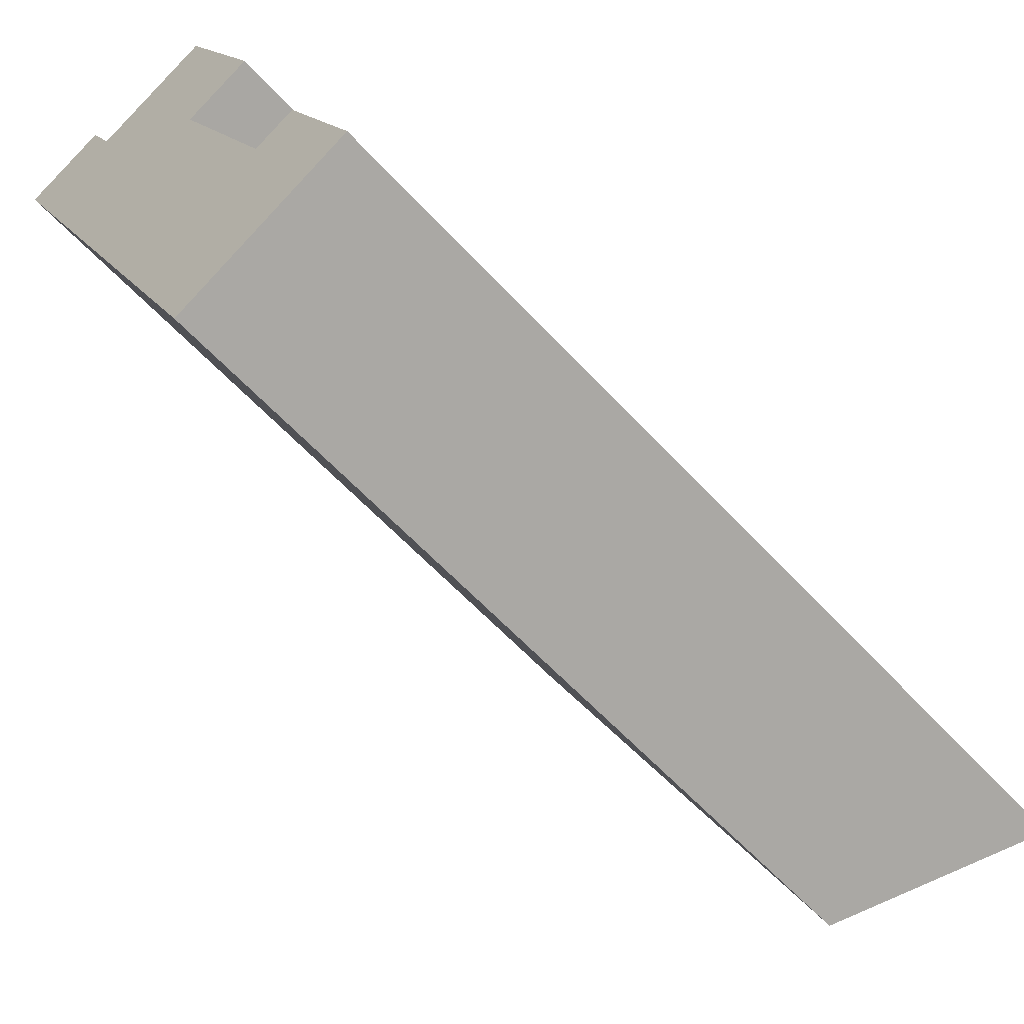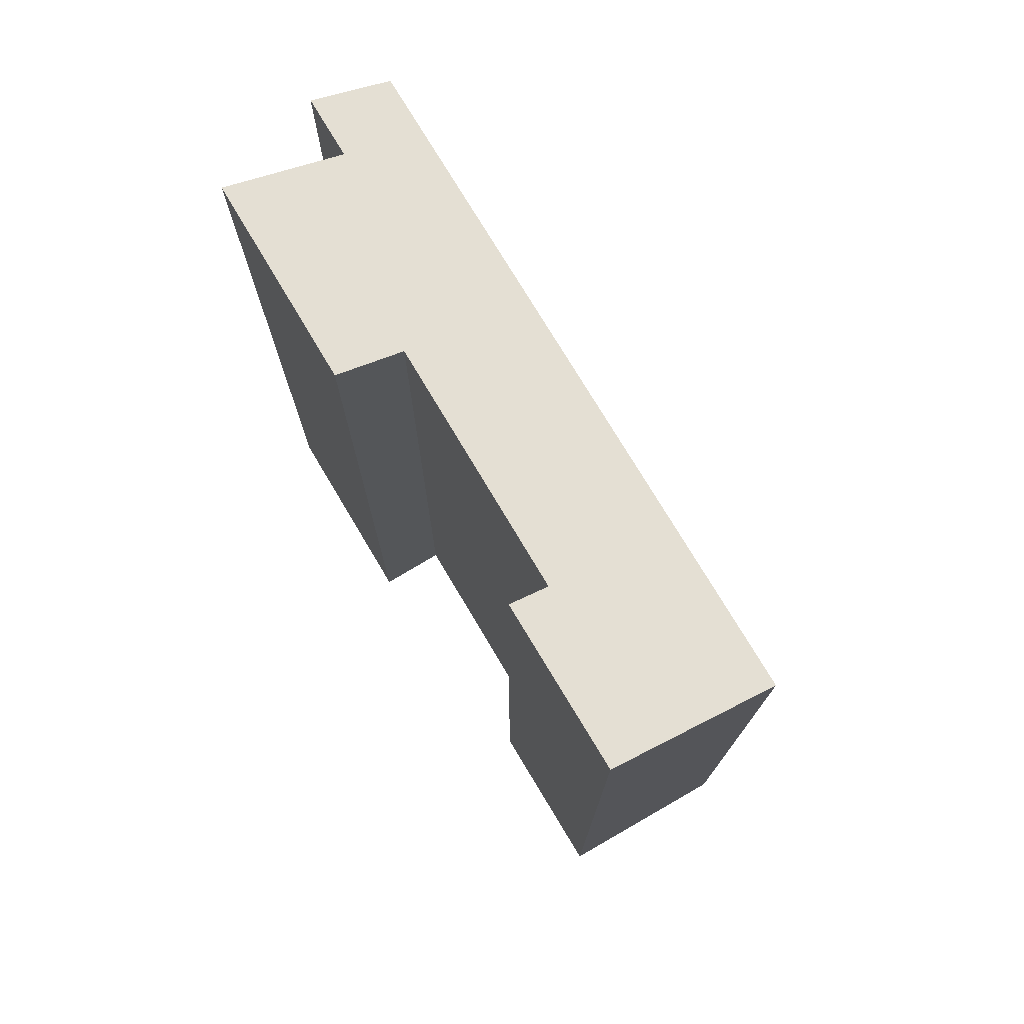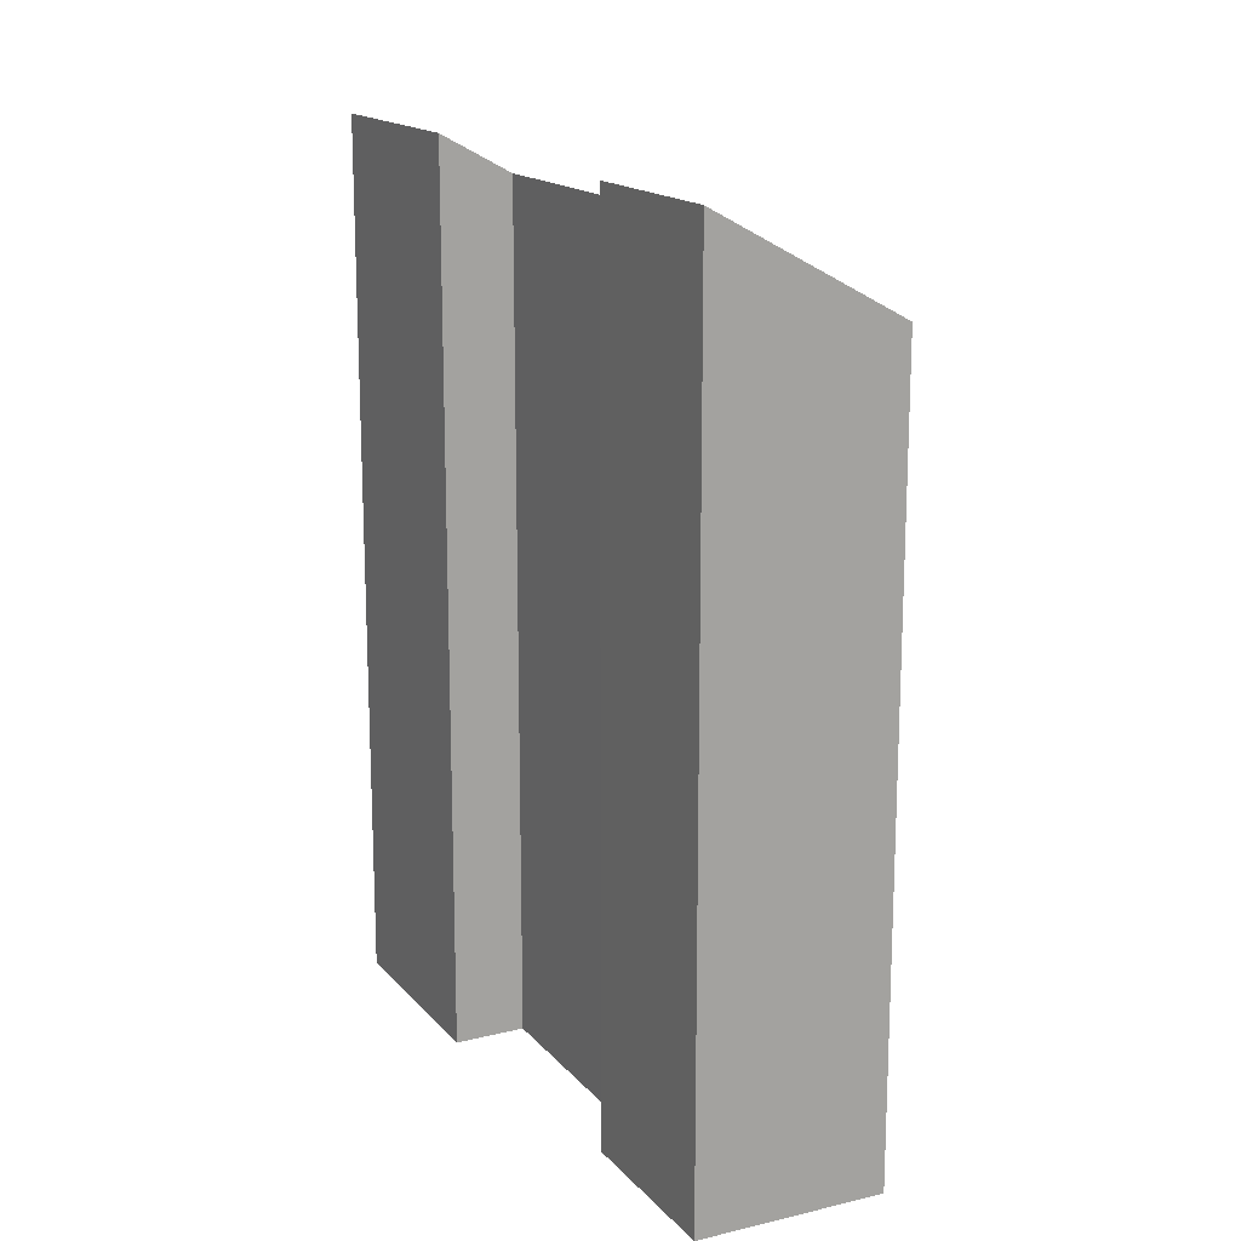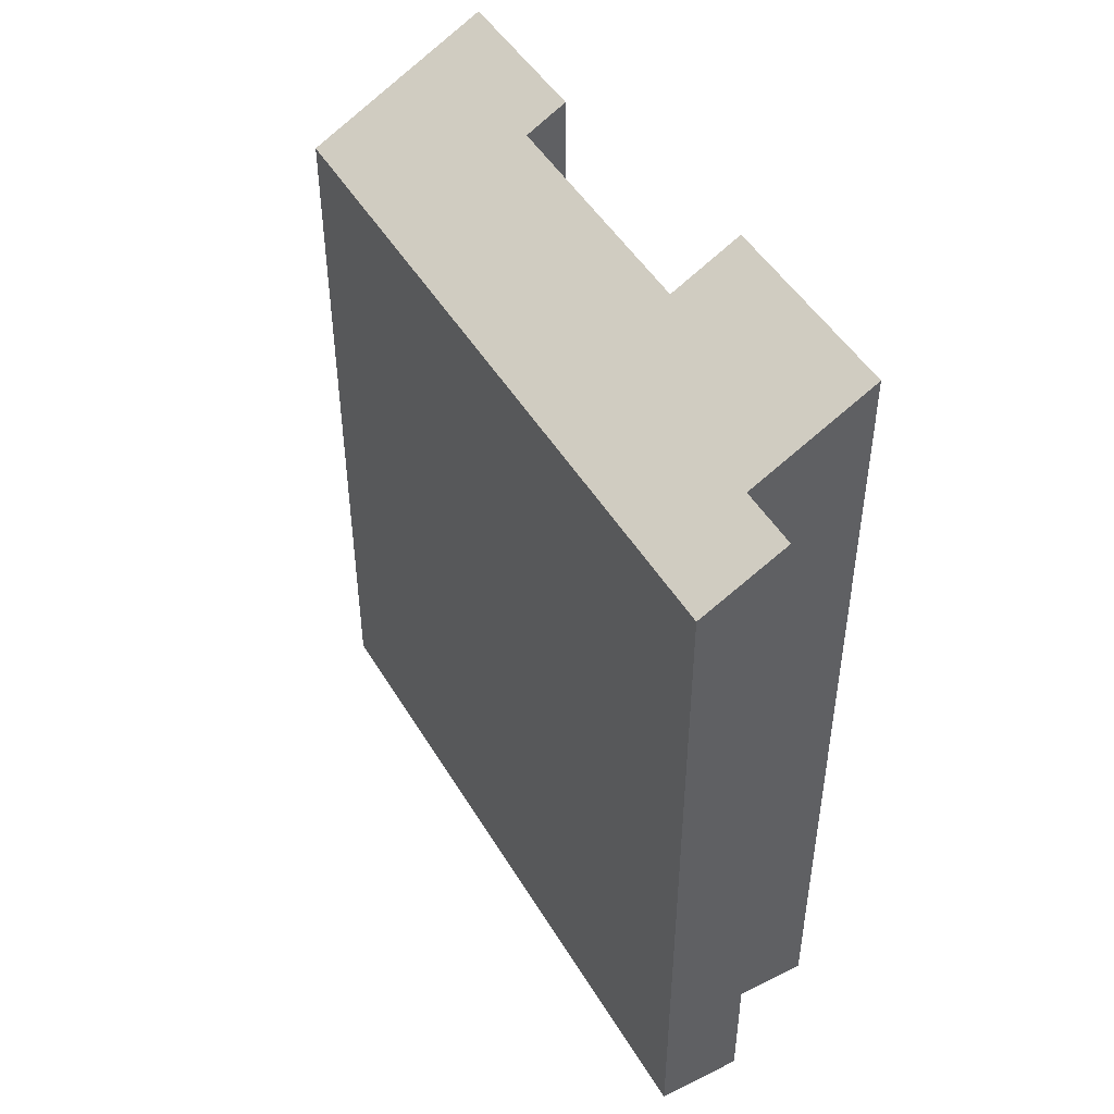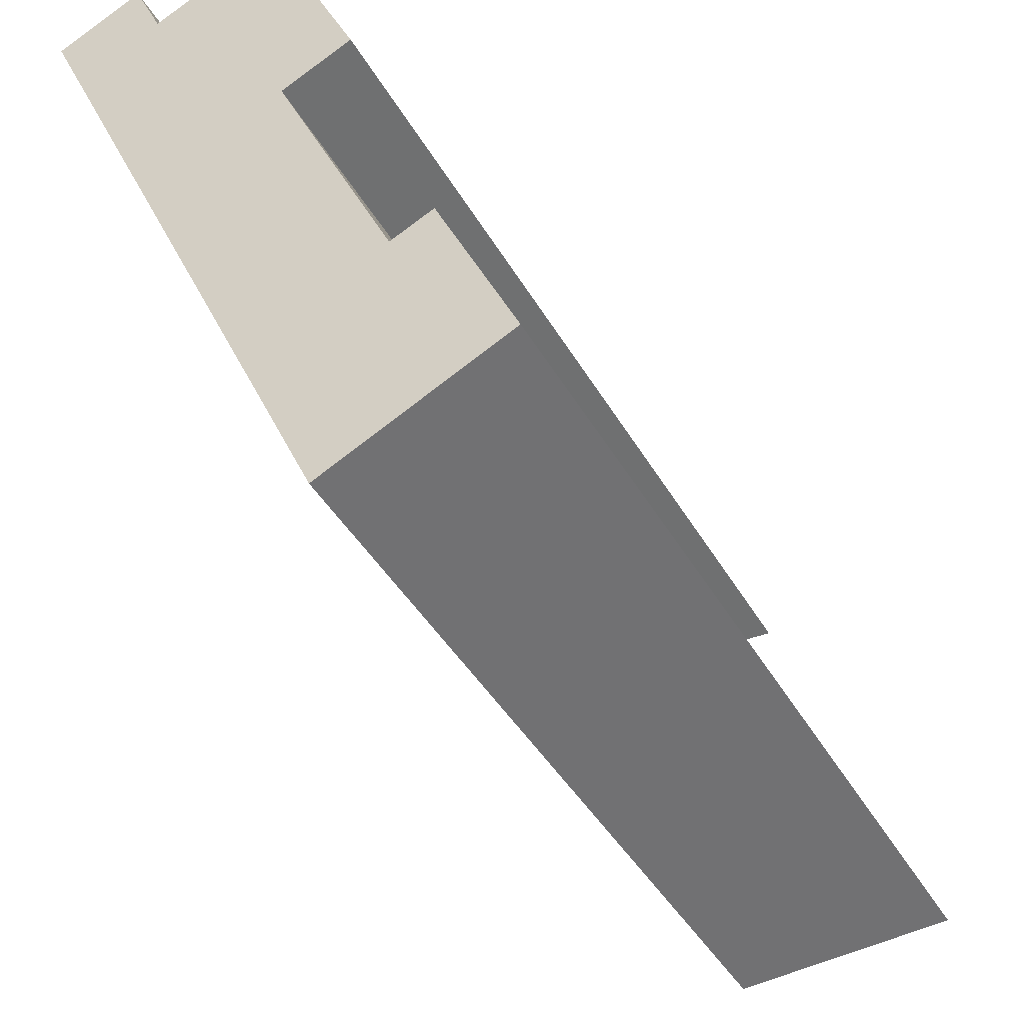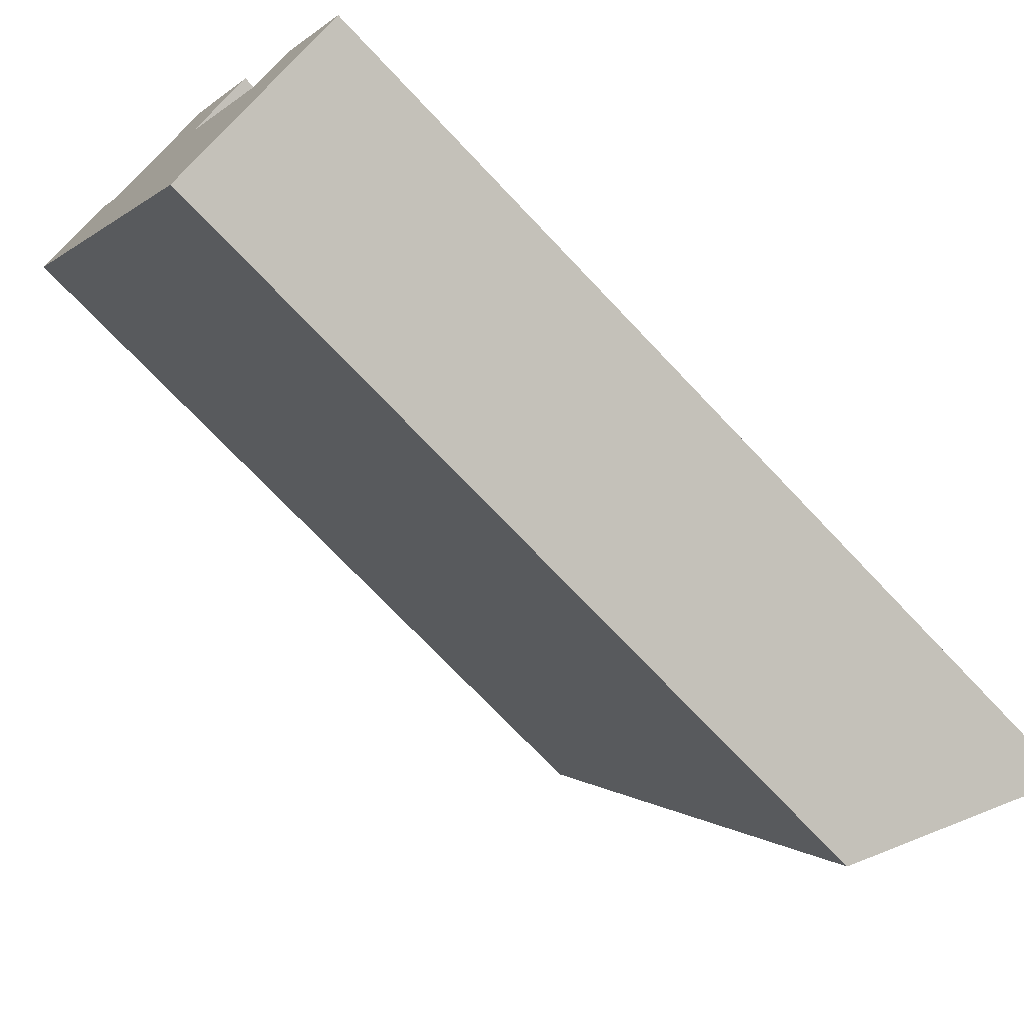
<metadata>
{"format":"obj","ext":"obj","renderer":"f3d","projection":"perspective","resolution":1024,"background":"white","views":[{"elev":-58.8,"azim":41.9,"up":"+Z"},{"elev":75.7,"azim":124.3,"up":"+Y"},{"elev":16.5,"azim":128.4,"up":"+Y"},{"elev":47.3,"azim":-54.2,"up":"+Y"},{"elev":-41.4,"azim":27.3,"up":"+Z"},{"elev":-72.1,"azim":43.3,"up":"+Z"}]}
</metadata>
<code>
v  4.381 12.39 -2.32
v  3.474 11.84 -2.741
v  3.107 12.38 0.421
v  1.109 11.41 0.522
v  4.236 10.74 -9.196
v  0 10.74 6.578e-16
v  1.501 11.41 -0.325
v  5.03 11.85 -6.09
v  5.569 12.17 -5.839
v  6.221 12.17 -7.266
v  6.583 12.17 -8.058
v  5.569 3.575e-16 -5.839
v  6.583 4.934e-16 -8.058
v  6.221 4.449e-16 -7.266
v  1.501 1.99e-17 -0.325
v  1.109 -3.196e-17 0.522
v  4.381 1.421e-16 -2.32
v  3.107 -2.578e-17 0.421
v  5.03 3.729e-16 -6.09
v  3.474 1.678e-16 -2.741
v  4.236 5.631e-16 -9.196
v  0 0 0
g defaultobject
f 1 2 3
f 4 5 6
f 5 4 7
f 5 7 2
f 2 7 3
f 5 2 8
f 5 8 9
f 5 9 10
f 5 10 11
f 12 10 9
f 10 12 11
f 11 12 13
f 13 12 14
f 4 15 7
f 15 4 16
f 3 17 1
f 17 3 18
f 2 19 8
f 19 2 20
f 13 5 11
f 5 13 21
f 17 2 1
f 2 17 20
f 21 6 5
f 6 21 22
f 6 16 4
f 16 6 22
f 7 18 3
f 18 7 15
f 8 12 9
f 12 8 19
f 21 16 22
f 16 21 15
f 15 21 20
f 15 20 18
f 20 21 19
f 19 21 12
f 12 21 14
f 14 21 13
f 17 18 20

</code>
